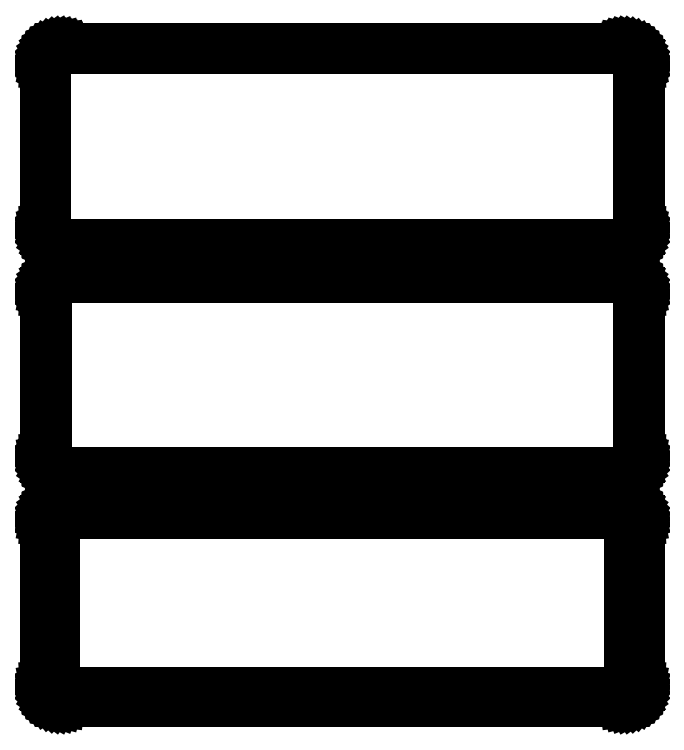
<metadata>
{"format":"dxf","ext":"dxf","renderer":"ezdxf+matplotlib","layout":"modelspace","background":"white","min_lineweight":24,"dpi":150}
</metadata>
<code>
0
SECTION
2
ENTITIES
0
LINE
8
0
10
85.94
20
315.1
11
86.55
21
315.2
0
LINE
8
0
10
86.55
20
315.2
11
87.13
21
315.5
0
LINE
8
0
10
87.13
20
315.5
11
87.68
21
315.8
0
LINE
8
0
10
87.68
20
315.8
11
88.19
21
316.1
0
LINE
8
0
10
88.19
20
316.1
11
88.64
21
316.6
0
LINE
8
0
10
88.64
20
316.6
11
89.05
21
317.1
0
LINE
8
0
10
89.05
20
317.1
11
89.38
21
317.6
0
LINE
8
0
10
89.38
20
317.6
11
89.65
21
318.2
0
LINE
8
0
10
89.65
20
318.2
11
89.84
21
318.8
0
LINE
8
0
10
89.84
20
318.8
11
89.96
21
319.4
0
LINE
8
0
10
89.96
20
319.4
11
90
21
320
0
LINE
8
0
10
90
20
320
11
90
21
370
0
LINE
8
0
10
90
20
370
11
89.96
21
370.6
0
LINE
8
0
10
89.96
20
370.6
11
89.84
21
371.2
0
LINE
8
0
10
89.84
20
371.2
11
89.65
21
371.8
0
LINE
8
0
10
89.65
20
371.8
11
89.38
21
372.4
0
LINE
8
0
10
89.38
20
372.4
11
89.05
21
372.9
0
LINE
8
0
10
89.05
20
372.9
11
88.64
21
373.4
0
LINE
8
0
10
88.64
20
373.4
11
88.19
21
373.9
0
LINE
8
0
10
88.19
20
373.9
11
87.68
21
374.2
0
LINE
8
0
10
87.68
20
374.2
11
87.13
21
374.5
0
LINE
8
0
10
87.13
20
374.5
11
86.55
21
374.8
0
LINE
8
0
10
86.55
20
374.8
11
85.94
21
374.9
0
LINE
8
0
10
85.94
20
374.9
11
85.31
21
375
0
LINE
8
0
10
85.31
20
375
11
-85.31
21
375
0
LINE
8
0
10
-85.31
20
375
11
-85.94
21
374.9
0
LINE
8
0
10
-85.94
20
374.9
11
-86.55
21
374.8
0
LINE
8
0
10
-86.55
20
374.8
11
-87.13
21
374.5
0
LINE
8
0
10
-87.13
20
374.5
11
-87.68
21
374.2
0
LINE
8
0
10
-87.68
20
374.2
11
-88.19
21
373.9
0
LINE
8
0
10
-88.19
20
373.9
11
-88.64
21
373.4
0
LINE
8
0
10
-88.64
20
373.4
11
-89.05
21
372.9
0
LINE
8
0
10
-89.05
20
372.9
11
-89.38
21
372.4
0
LINE
8
0
10
-89.38
20
372.4
11
-89.65
21
371.8
0
LINE
8
0
10
-89.65
20
371.8
11
-89.84
21
371.2
0
LINE
8
0
10
-89.84
20
371.2
11
-89.96
21
370.6
0
LINE
8
0
10
-89.96
20
370.6
11
-90
21
370
0
LINE
8
0
10
-90
20
370
11
-90
21
320
0
LINE
8
0
10
-90
20
320
11
-89.96
21
319.4
0
LINE
8
0
10
-89.96
20
319.4
11
-89.84
21
318.8
0
LINE
8
0
10
-89.84
20
318.8
11
-89.65
21
318.2
0
LINE
8
0
10
-89.65
20
318.2
11
-89.38
21
317.6
0
LINE
8
0
10
-89.38
20
317.6
11
-89.05
21
317.1
0
LINE
8
0
10
-89.05
20
317.1
11
-88.64
21
316.6
0
LINE
8
0
10
-88.64
20
316.6
11
-88.19
21
316.1
0
LINE
8
0
10
-88.19
20
316.1
11
-87.68
21
315.8
0
LINE
8
0
10
-87.68
20
315.8
11
-87.13
21
315.5
0
LINE
8
0
10
-87.13
20
315.5
11
-86.55
21
315.2
0
LINE
8
0
10
-86.55
20
315.2
11
-85.94
21
315.1
0
LINE
8
0
10
-85.94
20
315.1
11
-85.31
21
315
0
LINE
8
0
10
-85.31
20
315
11
85.31
21
315
0
LINE
8
0
10
85.31
20
315
11
85.94
21
315.1
0
LINE
8
0
10
-85.05
20
315.5
11
-85.64
21
315.6
0
LINE
8
0
10
-85.64
20
315.6
11
-86.22
21
315.7
0
LINE
8
0
10
-86.22
20
315.7
11
-86.77
21
316
0
LINE
8
0
10
-86.77
20
316
11
-87.3
21
316.2
0
LINE
8
0
10
-87.3
20
316.2
11
-87.78
21
316.6
0
LINE
8
0
10
-87.78
20
316.6
11
-88.21
21
317
0
LINE
8
0
10
-88.21
20
317
11
-88.59
21
317.5
0
LINE
8
0
10
-88.59
20
317.5
11
-88.91
21
318
0
LINE
8
0
10
-88.91
20
318
11
-89.17
21
318.5
0
LINE
8
0
10
-89.17
20
318.5
11
-89.35
21
319.1
0
LINE
8
0
10
-89.35
20
319.1
11
-89.46
21
319.7
0
LINE
8
0
10
-89.46
20
319.7
11
-89.5
21
320.2
0
LINE
8
0
10
-89.5
20
320.2
11
-89.5
21
369.8
0
LINE
8
0
10
-89.5
20
369.8
11
-89.46
21
370.3
0
LINE
8
0
10
-89.46
20
370.3
11
-89.35
21
370.9
0
LINE
8
0
10
-89.35
20
370.9
11
-89.17
21
371.5
0
LINE
8
0
10
-89.17
20
371.5
11
-88.91
21
372
0
LINE
8
0
10
-88.91
20
372
11
-88.59
21
372.5
0
LINE
8
0
10
-88.59
20
372.5
11
-88.21
21
373
0
LINE
8
0
10
-88.21
20
373
11
-87.78
21
373.4
0
LINE
8
0
10
-87.78
20
373.4
11
-87.3
21
373.8
0
LINE
8
0
10
-87.3
20
373.8
11
-86.77
21
374
0
LINE
8
0
10
-86.77
20
374
11
-86.22
21
374.3
0
LINE
8
0
10
-86.22
20
374.3
11
-85.64
21
374.4
0
LINE
8
0
10
-85.64
20
374.4
11
-85.05
21
374.5
0
LINE
8
0
10
-85.05
20
374.5
11
85.05
21
374.5
0
LINE
8
0
10
85.05
20
374.5
11
85.64
21
374.4
0
LINE
8
0
10
85.64
20
374.4
11
86.22
21
374.3
0
LINE
8
0
10
86.22
20
374.3
11
86.77
21
374
0
LINE
8
0
10
86.77
20
374
11
87.3
21
373.8
0
LINE
8
0
10
87.3
20
373.8
11
87.78
21
373.4
0
LINE
8
0
10
87.78
20
373.4
11
88.21
21
373
0
LINE
8
0
10
88.21
20
373
11
88.59
21
372.5
0
LINE
8
0
10
88.59
20
372.5
11
88.91
21
372
0
LINE
8
0
10
88.91
20
372
11
89.17
21
371.5
0
LINE
8
0
10
89.17
20
371.5
11
89.35
21
370.9
0
LINE
8
0
10
89.35
20
370.9
11
89.46
21
370.3
0
LINE
8
0
10
89.46
20
370.3
11
89.5
21
369.8
0
LINE
8
0
10
89.5
20
369.8
11
89.5
21
320.2
0
LINE
8
0
10
89.5
20
320.2
11
89.46
21
319.7
0
LINE
8
0
10
89.46
20
319.7
11
89.35
21
319.1
0
LINE
8
0
10
89.35
20
319.1
11
89.17
21
318.5
0
LINE
8
0
10
89.17
20
318.5
11
88.91
21
318
0
LINE
8
0
10
88.91
20
318
11
88.59
21
317.5
0
LINE
8
0
10
88.59
20
317.5
11
88.21
21
317
0
LINE
8
0
10
88.21
20
317
11
87.78
21
316.6
0
LINE
8
0
10
87.78
20
316.6
11
87.3
21
316.2
0
LINE
8
0
10
87.3
20
316.2
11
86.77
21
316
0
LINE
8
0
10
86.77
20
316
11
86.22
21
315.7
0
LINE
8
0
10
86.22
20
315.7
11
85.64
21
315.6
0
LINE
8
0
10
85.64
20
315.6
11
85.05
21
315.5
0
LINE
8
0
10
85.05
20
315.5
11
-85.05
21
315.5
0
LINE
8
0
10
85.94
20
246.1
11
86.55
21
246.2
0
LINE
8
0
10
86.55
20
246.2
11
87.13
21
246.5
0
LINE
8
0
10
87.13
20
246.5
11
87.68
21
246.8
0
LINE
8
0
10
87.68
20
246.8
11
88.19
21
247.1
0
LINE
8
0
10
88.19
20
247.1
11
88.64
21
247.6
0
LINE
8
0
10
88.64
20
247.6
11
89.05
21
248.1
0
LINE
8
0
10
89.05
20
248.1
11
89.38
21
248.6
0
LINE
8
0
10
89.38
20
248.6
11
89.65
21
249.2
0
LINE
8
0
10
89.65
20
249.2
11
89.84
21
249.8
0
LINE
8
0
10
89.84
20
249.8
11
89.96
21
250.4
0
LINE
8
0
10
89.96
20
250.4
11
90
21
251
0
LINE
8
0
10
90
20
251
11
90
21
301
0
LINE
8
0
10
90
20
301
11
89.96
21
301.6
0
LINE
8
0
10
89.96
20
301.6
11
89.84
21
302.2
0
LINE
8
0
10
89.84
20
302.2
11
89.65
21
302.8
0
LINE
8
0
10
89.65
20
302.8
11
89.38
21
303.4
0
LINE
8
0
10
89.38
20
303.4
11
89.05
21
303.9
0
LINE
8
0
10
89.05
20
303.9
11
88.64
21
304.4
0
LINE
8
0
10
88.64
20
304.4
11
88.19
21
304.9
0
LINE
8
0
10
88.19
20
304.9
11
87.68
21
305.2
0
LINE
8
0
10
87.68
20
305.2
11
87.13
21
305.5
0
LINE
8
0
10
87.13
20
305.5
11
86.55
21
305.8
0
LINE
8
0
10
86.55
20
305.8
11
85.94
21
305.9
0
LINE
8
0
10
85.94
20
305.9
11
85.31
21
306
0
LINE
8
0
10
85.31
20
306
11
-85.31
21
306
0
LINE
8
0
10
-85.31
20
306
11
-85.94
21
305.9
0
LINE
8
0
10
-85.94
20
305.9
11
-86.55
21
305.8
0
LINE
8
0
10
-86.55
20
305.8
11
-87.13
21
305.5
0
LINE
8
0
10
-87.13
20
305.5
11
-87.68
21
305.2
0
LINE
8
0
10
-87.68
20
305.2
11
-88.19
21
304.9
0
LINE
8
0
10
-88.19
20
304.9
11
-88.64
21
304.4
0
LINE
8
0
10
-88.64
20
304.4
11
-89.05
21
303.9
0
LINE
8
0
10
-89.05
20
303.9
11
-89.38
21
303.4
0
LINE
8
0
10
-89.38
20
303.4
11
-89.65
21
302.8
0
LINE
8
0
10
-89.65
20
302.8
11
-89.84
21
302.2
0
LINE
8
0
10
-89.84
20
302.2
11
-89.96
21
301.6
0
LINE
8
0
10
-89.96
20
301.6
11
-90
21
301
0
LINE
8
0
10
-90
20
301
11
-90
21
251
0
LINE
8
0
10
-90
20
251
11
-89.96
21
250.4
0
LINE
8
0
10
-89.96
20
250.4
11
-89.84
21
249.8
0
LINE
8
0
10
-89.84
20
249.8
11
-89.65
21
249.2
0
LINE
8
0
10
-89.65
20
249.2
11
-89.38
21
248.6
0
LINE
8
0
10
-89.38
20
248.6
11
-89.05
21
248.1
0
LINE
8
0
10
-89.05
20
248.1
11
-88.64
21
247.6
0
LINE
8
0
10
-88.64
20
247.6
11
-88.19
21
247.1
0
LINE
8
0
10
-88.19
20
247.1
11
-87.68
21
246.8
0
LINE
8
0
10
-87.68
20
246.8
11
-87.13
21
246.5
0
LINE
8
0
10
-87.13
20
246.5
11
-86.55
21
246.2
0
LINE
8
0
10
-86.55
20
246.2
11
-85.94
21
246.1
0
LINE
8
0
10
-85.94
20
246.1
11
-85.31
21
246
0
LINE
8
0
10
-85.31
20
246
11
85.31
21
246
0
LINE
8
0
10
85.31
20
246
11
85.94
21
246.1
0
LINE
8
0
10
-85.04
20
246.7
11
-85.61
21
246.8
0
LINE
8
0
10
-85.61
20
246.8
11
-86.16
21
246.9
0
LINE
8
0
10
-86.16
20
246.9
11
-86.7
21
247.1
0
LINE
8
0
10
-86.7
20
247.1
11
-87.2
21
247.4
0
LINE
8
0
10
-87.2
20
247.4
11
-87.67
21
247.7
0
LINE
8
0
10
-87.67
20
247.7
11
-88.09
21
248.1
0
LINE
8
0
10
-88.09
20
248.1
11
-88.45
21
248.6
0
LINE
8
0
10
-88.45
20
248.6
11
-88.76
21
249
0
LINE
8
0
10
-88.76
20
249
11
-89.01
21
249.6
0
LINE
8
0
10
-89.01
20
249.6
11
-89.18
21
250.1
0
LINE
8
0
10
-89.18
20
250.1
11
-89.29
21
250.7
0
LINE
8
0
10
-89.29
20
250.7
11
-89.33
21
251.2
0
LINE
8
0
10
-89.33
20
251.2
11
-89.33
21
300.8
0
LINE
8
0
10
-89.33
20
300.8
11
-89.29
21
301.3
0
LINE
8
0
10
-89.29
20
301.3
11
-89.18
21
301.9
0
LINE
8
0
10
-89.18
20
301.9
11
-89.01
21
302.4
0
LINE
8
0
10
-89.01
20
302.4
11
-88.76
21
303
0
LINE
8
0
10
-88.76
20
303
11
-88.45
21
303.4
0
LINE
8
0
10
-88.45
20
303.4
11
-88.09
21
303.9
0
LINE
8
0
10
-88.09
20
303.9
11
-87.67
21
304.3
0
LINE
8
0
10
-87.67
20
304.3
11
-87.2
21
304.6
0
LINE
8
0
10
-87.2
20
304.6
11
-86.7
21
304.9
0
LINE
8
0
10
-86.7
20
304.9
11
-86.16
21
305.1
0
LINE
8
0
10
-86.16
20
305.1
11
-85.61
21
305.2
0
LINE
8
0
10
-85.61
20
305.2
11
-85.04
21
305.3
0
LINE
8
0
10
-85.04
20
305.3
11
85.04
21
305.3
0
LINE
8
0
10
85.04
20
305.3
11
85.61
21
305.2
0
LINE
8
0
10
85.61
20
305.2
11
86.16
21
305.1
0
LINE
8
0
10
86.16
20
305.1
11
86.7
21
304.9
0
LINE
8
0
10
86.7
20
304.9
11
87.2
21
304.6
0
LINE
8
0
10
87.2
20
304.6
11
87.67
21
304.3
0
LINE
8
0
10
87.67
20
304.3
11
88.09
21
303.9
0
LINE
8
0
10
88.09
20
303.9
11
88.45
21
303.4
0
LINE
8
0
10
88.45
20
303.4
11
88.76
21
303
0
LINE
8
0
10
88.76
20
303
11
89.01
21
302.4
0
LINE
8
0
10
89.01
20
302.4
11
89.18
21
301.9
0
LINE
8
0
10
89.18
20
301.9
11
89.29
21
301.3
0
LINE
8
0
10
89.29
20
301.3
11
89.33
21
300.8
0
LINE
8
0
10
89.33
20
300.8
11
89.33
21
251.2
0
LINE
8
0
10
89.33
20
251.2
11
89.29
21
250.7
0
LINE
8
0
10
89.29
20
250.7
11
89.18
21
250.1
0
LINE
8
0
10
89.18
20
250.1
11
89.01
21
249.6
0
LINE
8
0
10
89.01
20
249.6
11
88.76
21
249
0
LINE
8
0
10
88.76
20
249
11
88.45
21
248.6
0
LINE
8
0
10
88.45
20
248.6
11
88.09
21
248.1
0
LINE
8
0
10
88.09
20
248.1
11
87.67
21
247.7
0
LINE
8
0
10
87.67
20
247.7
11
87.2
21
247.4
0
LINE
8
0
10
87.2
20
247.4
11
86.7
21
247.1
0
LINE
8
0
10
86.7
20
247.1
11
86.16
21
246.9
0
LINE
8
0
10
86.16
20
246.9
11
85.61
21
246.8
0
LINE
8
0
10
85.61
20
246.8
11
85.04
21
246.7
0
LINE
8
0
10
85.04
20
246.7
11
-85.04
21
246.7
0
LINE
8
0
10
85.94
20
177.1
11
86.55
21
177.2
0
LINE
8
0
10
86.55
20
177.2
11
87.13
21
177.5
0
LINE
8
0
10
87.13
20
177.5
11
87.68
21
177.8
0
LINE
8
0
10
87.68
20
177.8
11
88.19
21
178.1
0
LINE
8
0
10
88.19
20
178.1
11
88.64
21
178.6
0
LINE
8
0
10
88.64
20
178.6
11
89.05
21
179.1
0
LINE
8
0
10
89.05
20
179.1
11
89.38
21
179.6
0
LINE
8
0
10
89.38
20
179.6
11
89.65
21
180.2
0
LINE
8
0
10
89.65
20
180.2
11
89.84
21
180.8
0
LINE
8
0
10
89.84
20
180.8
11
89.96
21
181.4
0
LINE
8
0
10
89.96
20
181.4
11
90
21
182
0
LINE
8
0
10
90
20
182
11
90
21
232
0
LINE
8
0
10
90
20
232
11
89.96
21
232.6
0
LINE
8
0
10
89.96
20
232.6
11
89.84
21
233.2
0
LINE
8
0
10
89.84
20
233.2
11
89.65
21
233.8
0
LINE
8
0
10
89.65
20
233.8
11
89.38
21
234.4
0
LINE
8
0
10
89.38
20
234.4
11
89.05
21
234.9
0
LINE
8
0
10
89.05
20
234.9
11
88.64
21
235.4
0
LINE
8
0
10
88.64
20
235.4
11
88.19
21
235.9
0
LINE
8
0
10
88.19
20
235.9
11
87.68
21
236.2
0
LINE
8
0
10
87.68
20
236.2
11
87.13
21
236.5
0
LINE
8
0
10
87.13
20
236.5
11
86.55
21
236.8
0
LINE
8
0
10
86.55
20
236.8
11
85.94
21
236.9
0
LINE
8
0
10
85.94
20
236.9
11
85.31
21
237
0
LINE
8
0
10
85.31
20
237
11
-85.31
21
237
0
LINE
8
0
10
-85.31
20
237
11
-85.94
21
236.9
0
LINE
8
0
10
-85.94
20
236.9
11
-86.55
21
236.8
0
LINE
8
0
10
-86.55
20
236.8
11
-87.13
21
236.5
0
LINE
8
0
10
-87.13
20
236.5
11
-87.68
21
236.2
0
LINE
8
0
10
-87.68
20
236.2
11
-88.19
21
235.9
0
LINE
8
0
10
-88.19
20
235.9
11
-88.64
21
235.4
0
LINE
8
0
10
-88.64
20
235.4
11
-89.05
21
234.9
0
LINE
8
0
10
-89.05
20
234.9
11
-89.38
21
234.4
0
LINE
8
0
10
-89.38
20
234.4
11
-89.65
21
233.8
0
LINE
8
0
10
-89.65
20
233.8
11
-89.84
21
233.2
0
LINE
8
0
10
-89.84
20
233.2
11
-89.96
21
232.6
0
LINE
8
0
10
-89.96
20
232.6
11
-90
21
232
0
LINE
8
0
10
-90
20
232
11
-90
21
182
0
LINE
8
0
10
-90
20
182
11
-89.96
21
181.4
0
LINE
8
0
10
-89.96
20
181.4
11
-89.84
21
180.8
0
LINE
8
0
10
-89.84
20
180.8
11
-89.65
21
180.2
0
LINE
8
0
10
-89.65
20
180.2
11
-89.38
21
179.6
0
LINE
8
0
10
-89.38
20
179.6
11
-89.05
21
179.1
0
LINE
8
0
10
-89.05
20
179.1
11
-88.64
21
178.6
0
LINE
8
0
10
-88.64
20
178.6
11
-88.19
21
178.1
0
LINE
8
0
10
-88.19
20
178.1
11
-87.68
21
177.8
0
LINE
8
0
10
-87.68
20
177.8
11
-87.13
21
177.5
0
LINE
8
0
10
-87.13
20
177.5
11
-86.55
21
177.2
0
LINE
8
0
10
-86.55
20
177.2
11
-85.94
21
177.1
0
LINE
8
0
10
-85.94
20
177.1
11
-85.31
21
177
0
LINE
8
0
10
-85.31
20
177
11
85.31
21
177
0
LINE
8
0
10
85.31
20
177
11
85.94
21
177.1
0
LINE
8
0
10
-84.88
20
180.1
11
-85.15
21
180.2
0
LINE
8
0
10
-85.15
20
180.2
11
-85.4
21
180.2
0
LINE
8
0
10
-85.4
20
180.2
11
-85.65
21
180.3
0
LINE
8
0
10
-85.65
20
180.3
11
-85.88
21
180.5
0
LINE
8
0
10
-85.88
20
180.5
11
-86.09
21
180.6
0
LINE
8
0
10
-86.09
20
180.6
11
-86.29
21
180.8
0
LINE
8
0
10
-86.29
20
180.8
11
-86.46
21
181
0
LINE
8
0
10
-86.46
20
181
11
-86.6
21
181.2
0
LINE
8
0
10
-86.6
20
181.2
11
-86.71
21
181.5
0
LINE
8
0
10
-86.71
20
181.5
11
-86.79
21
181.7
0
LINE
8
0
10
-86.79
20
181.7
11
-86.84
21
182
0
LINE
8
0
10
-86.84
20
182
11
-86.86
21
182.2
0
LINE
8
0
10
-86.86
20
182.2
11
-86.86
21
231.8
0
LINE
8
0
10
-86.86
20
231.8
11
-86.84
21
232
0
LINE
8
0
10
-86.84
20
232
11
-86.79
21
232.3
0
LINE
8
0
10
-86.79
20
232.3
11
-86.71
21
232.5
0
LINE
8
0
10
-86.71
20
232.5
11
-86.6
21
232.8
0
LINE
8
0
10
-86.6
20
232.8
11
-86.46
21
233
0
LINE
8
0
10
-86.46
20
233
11
-86.29
21
233.2
0
LINE
8
0
10
-86.29
20
233.2
11
-86.09
21
233.4
0
LINE
8
0
10
-86.09
20
233.4
11
-85.88
21
233.5
0
LINE
8
0
10
-85.88
20
233.5
11
-85.65
21
233.7
0
LINE
8
0
10
-85.65
20
233.7
11
-85.4
21
233.8
0
LINE
8
0
10
-85.4
20
233.8
11
-85.15
21
233.8
0
LINE
8
0
10
-85.15
20
233.8
11
-84.88
21
233.9
0
LINE
8
0
10
-84.88
20
233.9
11
84.88
21
233.9
0
LINE
8
0
10
84.88
20
233.9
11
85.15
21
233.8
0
LINE
8
0
10
85.15
20
233.8
11
85.4
21
233.8
0
LINE
8
0
10
85.4
20
233.8
11
85.65
21
233.7
0
LINE
8
0
10
85.65
20
233.7
11
85.88
21
233.5
0
LINE
8
0
10
85.88
20
233.5
11
86.09
21
233.4
0
LINE
8
0
10
86.09
20
233.4
11
86.29
21
233.2
0
LINE
8
0
10
86.29
20
233.2
11
86.46
21
233
0
LINE
8
0
10
86.46
20
233
11
86.6
21
232.8
0
LINE
8
0
10
86.6
20
232.8
11
86.71
21
232.5
0
LINE
8
0
10
86.71
20
232.5
11
86.79
21
232.3
0
LINE
8
0
10
86.79
20
232.3
11
86.84
21
232
0
LINE
8
0
10
86.84
20
232
11
86.86
21
231.8
0
LINE
8
0
10
86.86
20
231.8
11
86.86
21
182.2
0
LINE
8
0
10
86.86
20
182.2
11
86.84
21
182
0
LINE
8
0
10
86.84
20
182
11
86.79
21
181.7
0
LINE
8
0
10
86.79
20
181.7
11
86.71
21
181.5
0
LINE
8
0
10
86.71
20
181.5
11
86.6
21
181.2
0
LINE
8
0
10
86.6
20
181.2
11
86.46
21
181
0
LINE
8
0
10
86.46
20
181
11
86.29
21
180.8
0
LINE
8
0
10
86.29
20
180.8
11
86.09
21
180.6
0
LINE
8
0
10
86.09
20
180.6
11
85.88
21
180.5
0
LINE
8
0
10
85.88
20
180.5
11
85.65
21
180.3
0
LINE
8
0
10
85.65
20
180.3
11
85.4
21
180.2
0
LINE
8
0
10
85.4
20
180.2
11
85.15
21
180.2
0
LINE
8
0
10
85.15
20
180.2
11
84.88
21
180.1
0
LINE
8
0
10
84.88
20
180.1
11
-84.88
21
180.1
0
ENDSEC
0
EOF

</code>
